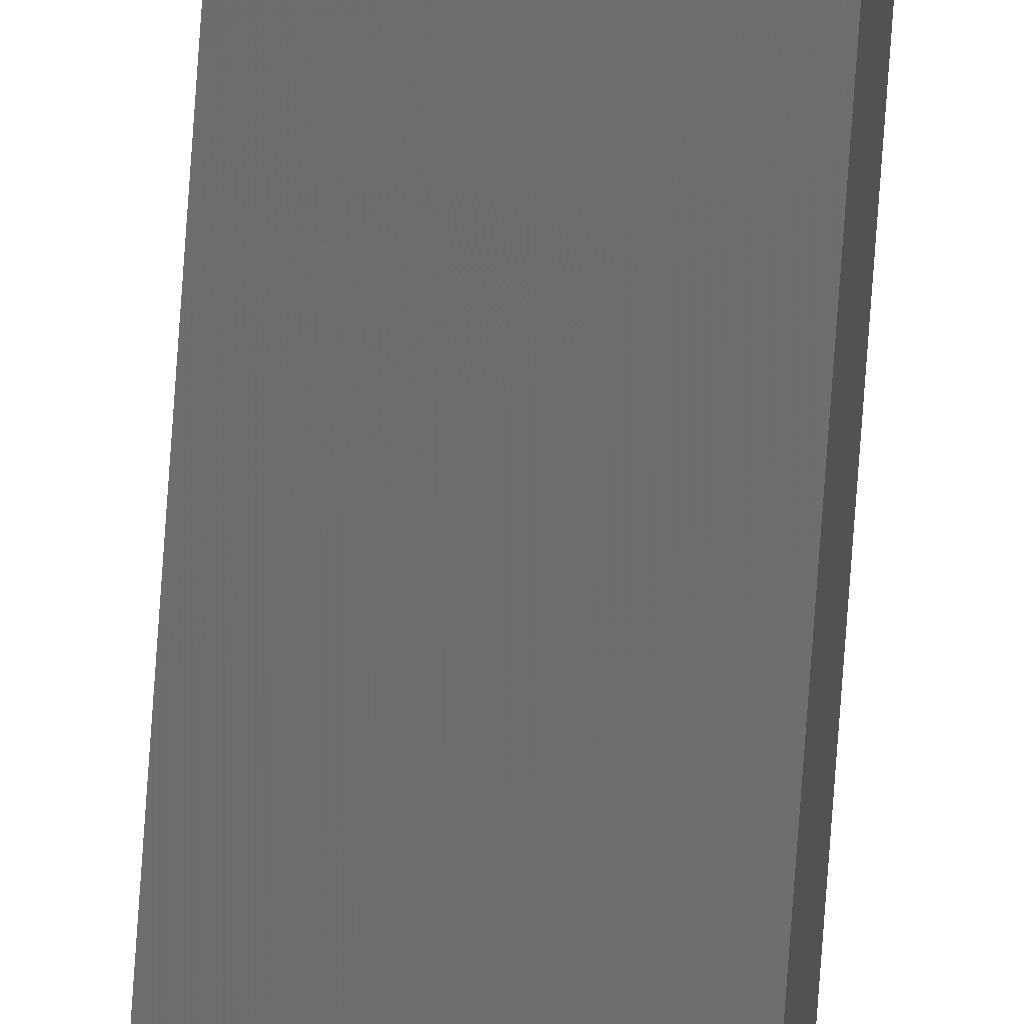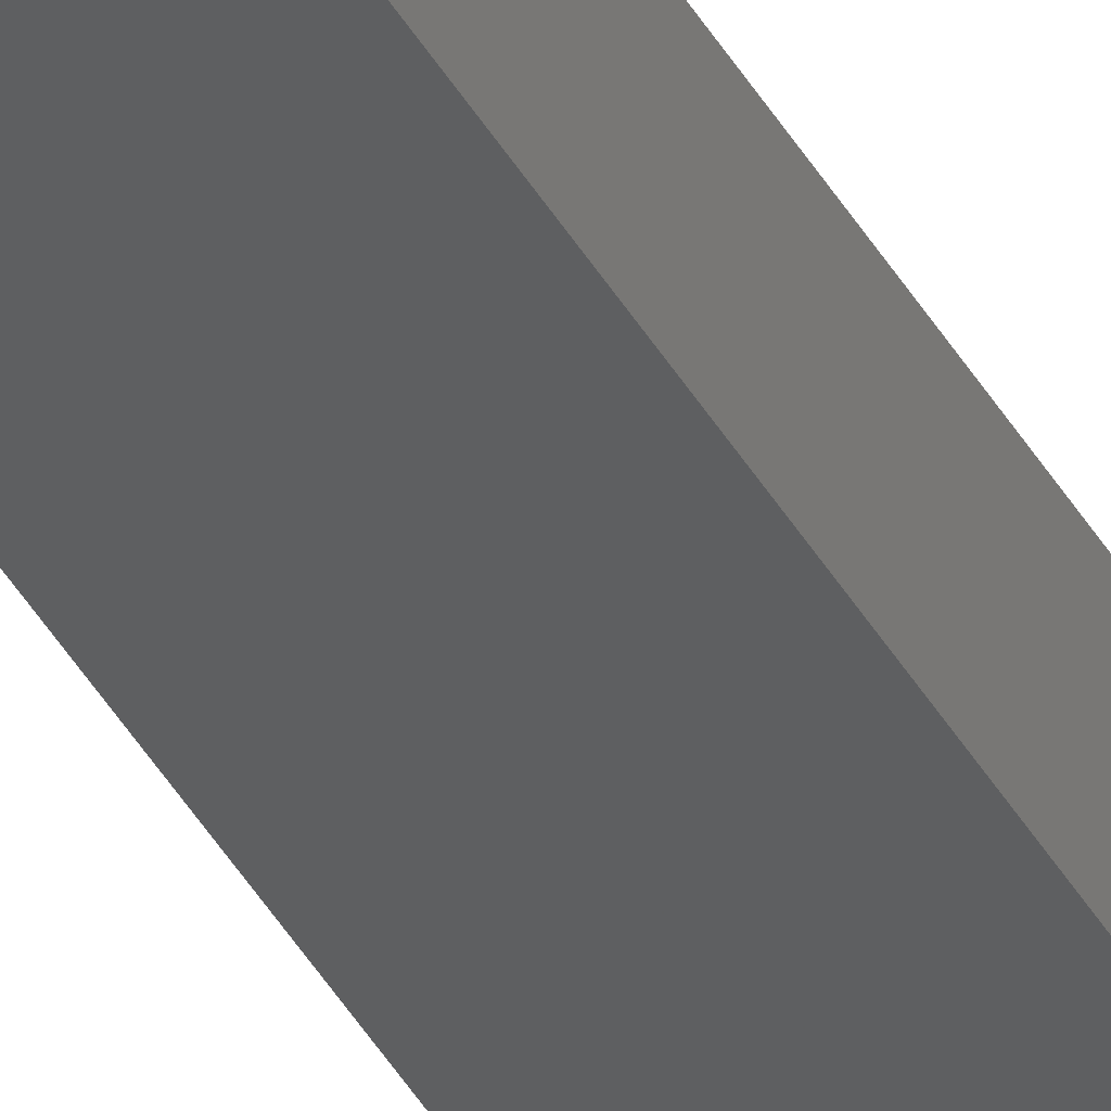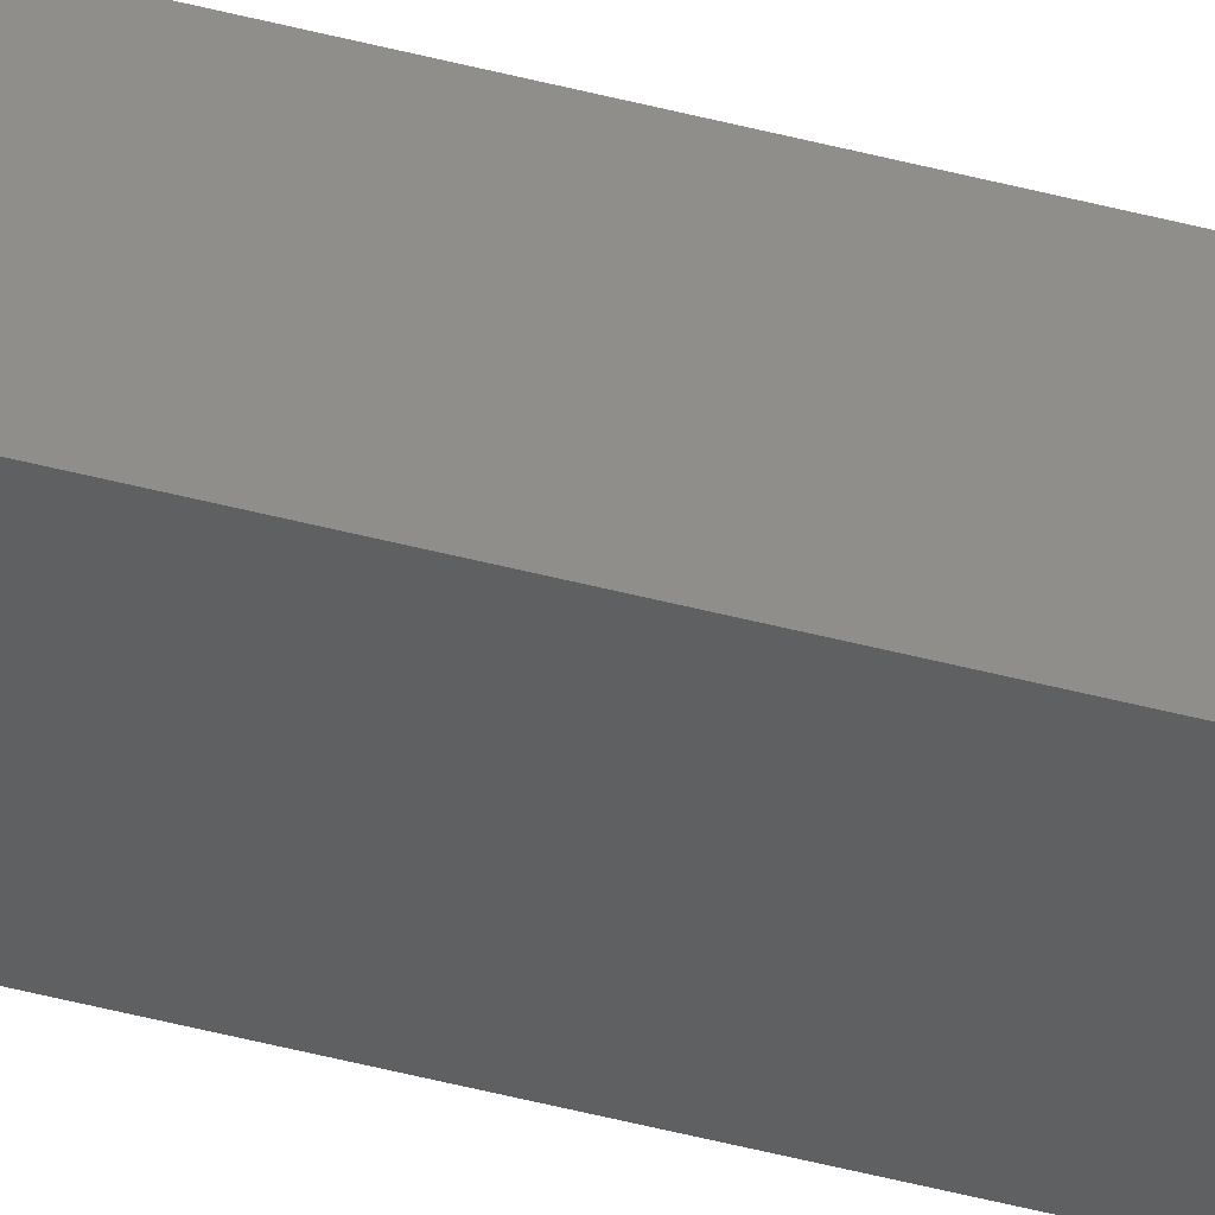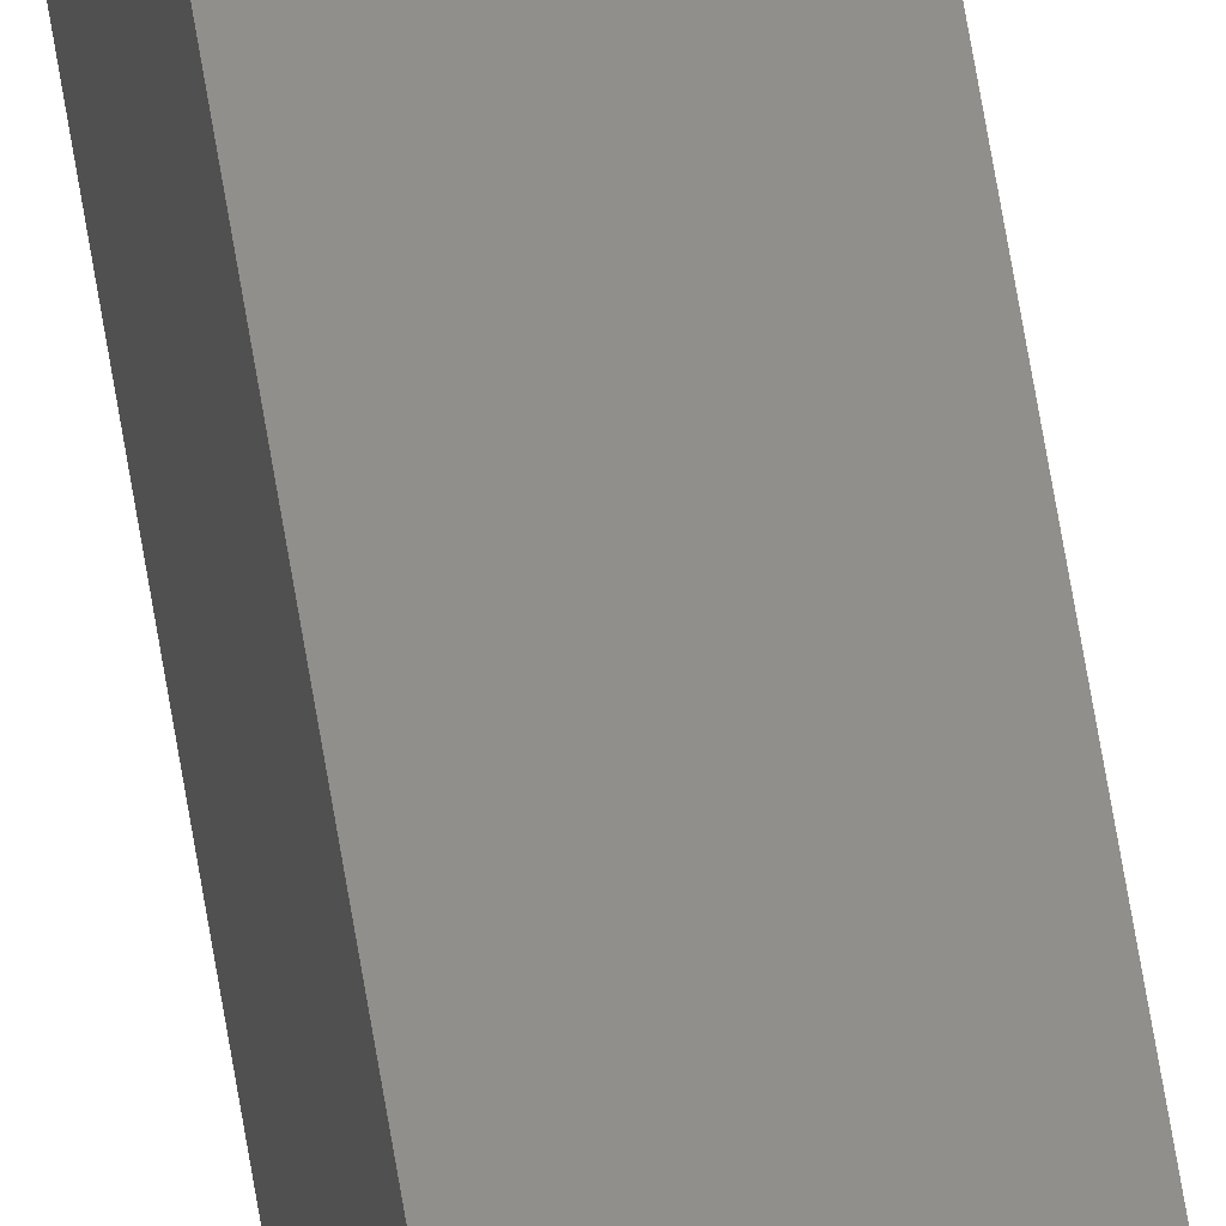
<metadata>
{"format":"stl","ext":"stl","renderer":"f3d","projection":"perspective","resolution":1024,"background":"white","views":[{"elev":-57.0,"azim":176.5,"up":"+Y"},{"elev":-36.1,"azim":24.6,"up":"+Y"},{"elev":-33.9,"azim":68.6,"up":"+Y"},{"elev":47.1,"azim":172.5,"up":"+Y"}]}
</metadata>
<code>
# stl→obj: 16 verts, 28 faces
v 9.838 -3.855 174.5
v 9.818 -3.857 174.5
v 9.818 -3.857 171
v 9.838 -3.855 171
v 9.857 -3.853 174.5
v 9.857 -3.853 171
v 9.877 -3.851 174.5
v 9.877 -3.851 171
v 9.872 -3.801 171
v 9.872 -3.801 174.5
v 9.812 -3.807 171
v 9.832 -3.805 174.5
v 9.832 -3.805 171
v 9.812 -3.807 174.5
v 9.852 -3.803 174.5
v 9.852 -3.803 171
f 1 2 3
f 1 3 4
f 5 4 6
f 5 1 4
f 7 6 8
f 7 5 6
f 7 9 10
f 8 9 7
f 11 12 13
f 14 12 11
f 13 15 16
f 16 15 9
f 12 15 13
f 15 10 9
f 14 3 2
f 11 3 14
f 8 16 9
f 6 16 8
f 4 11 13
f 4 13 16
f 4 16 6
f 3 11 4
f 15 7 10
f 12 5 15
f 15 5 7
f 14 1 12
f 12 1 5
f 14 2 1

</code>
